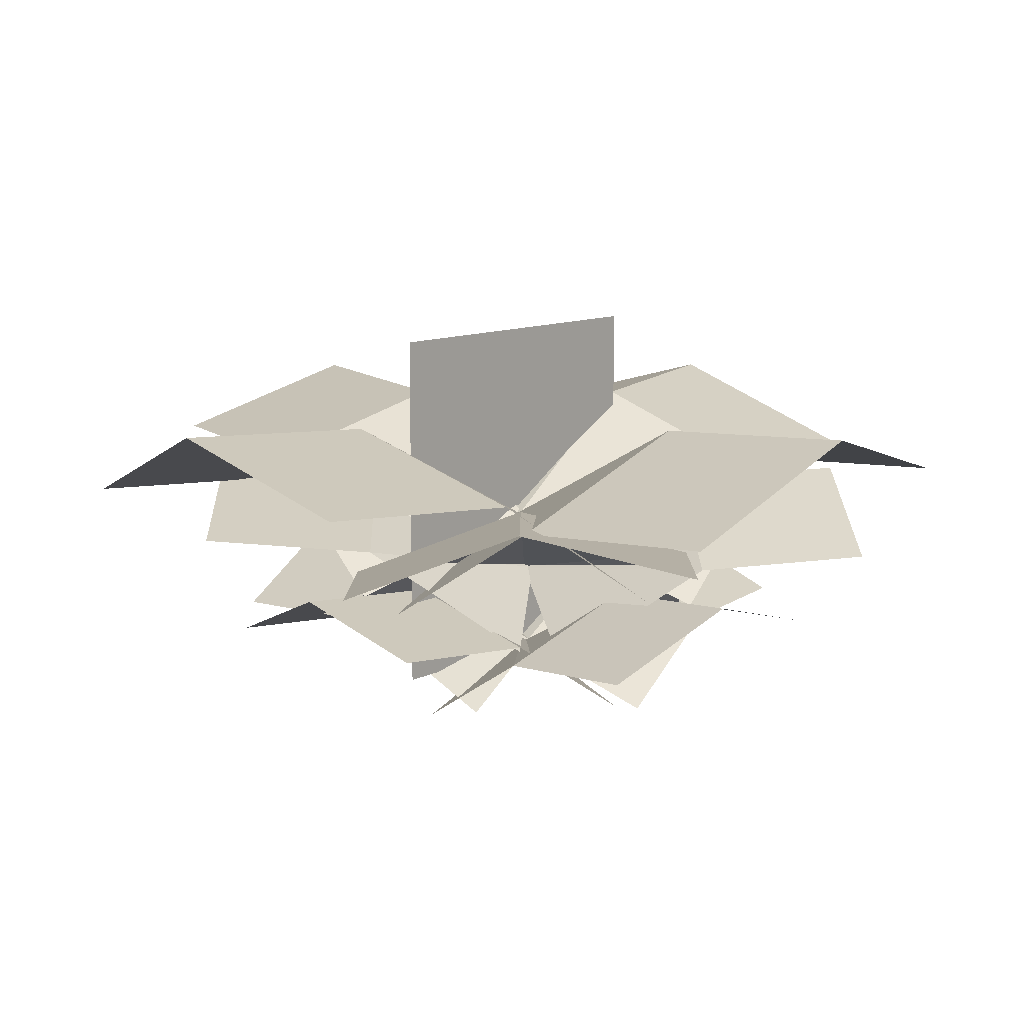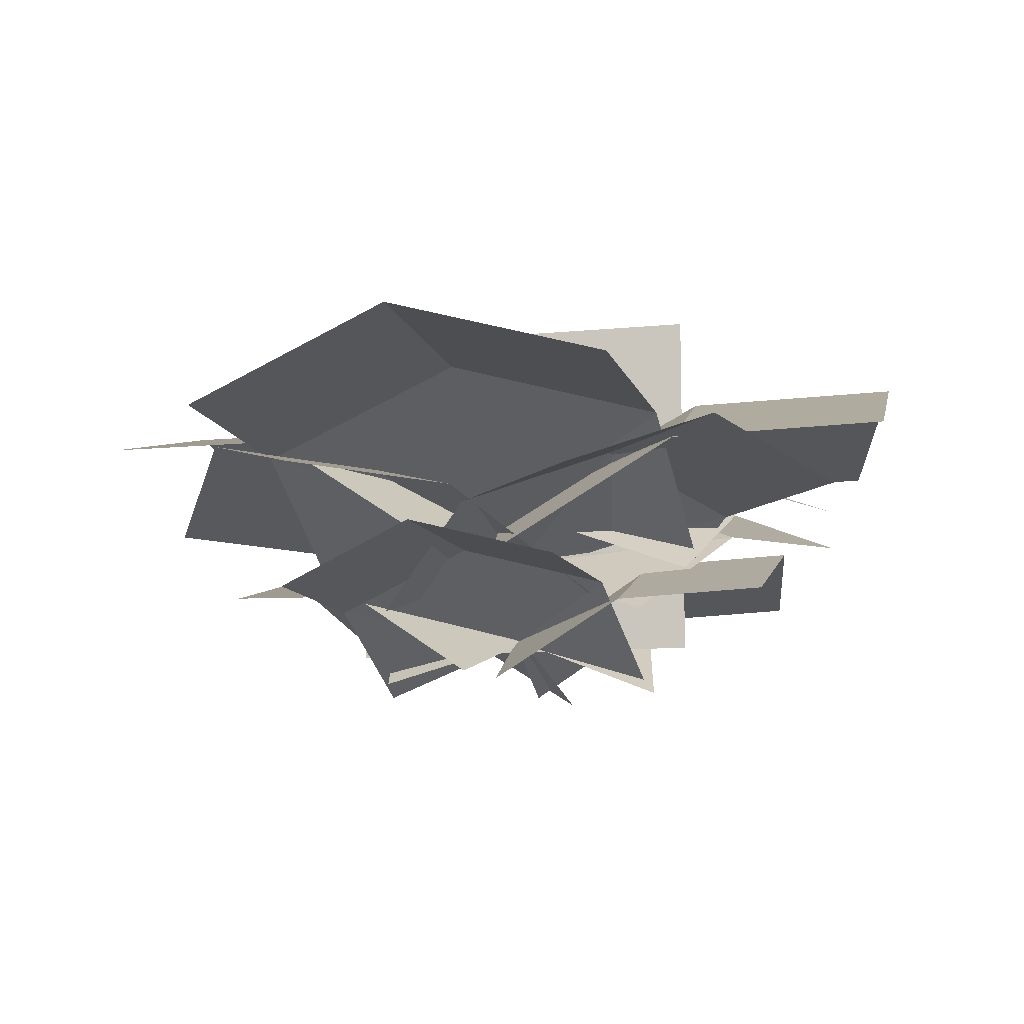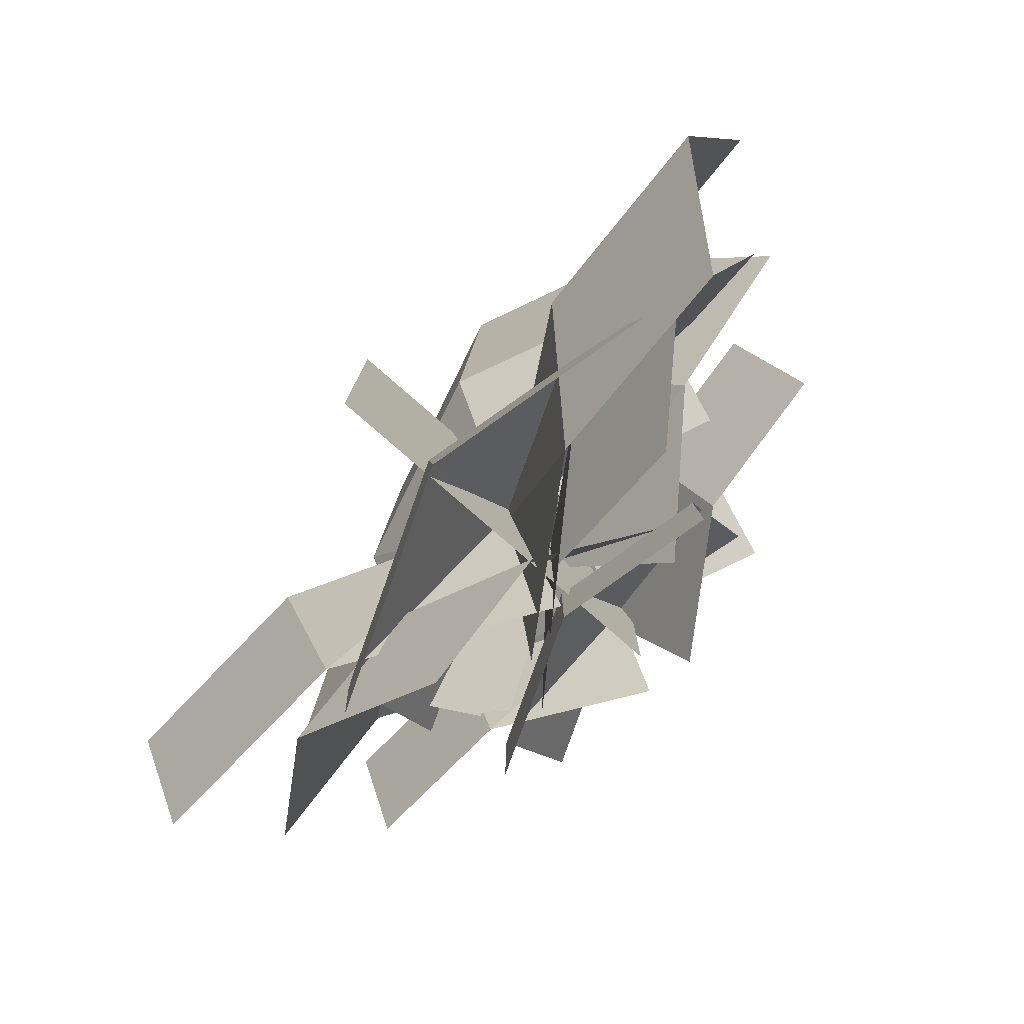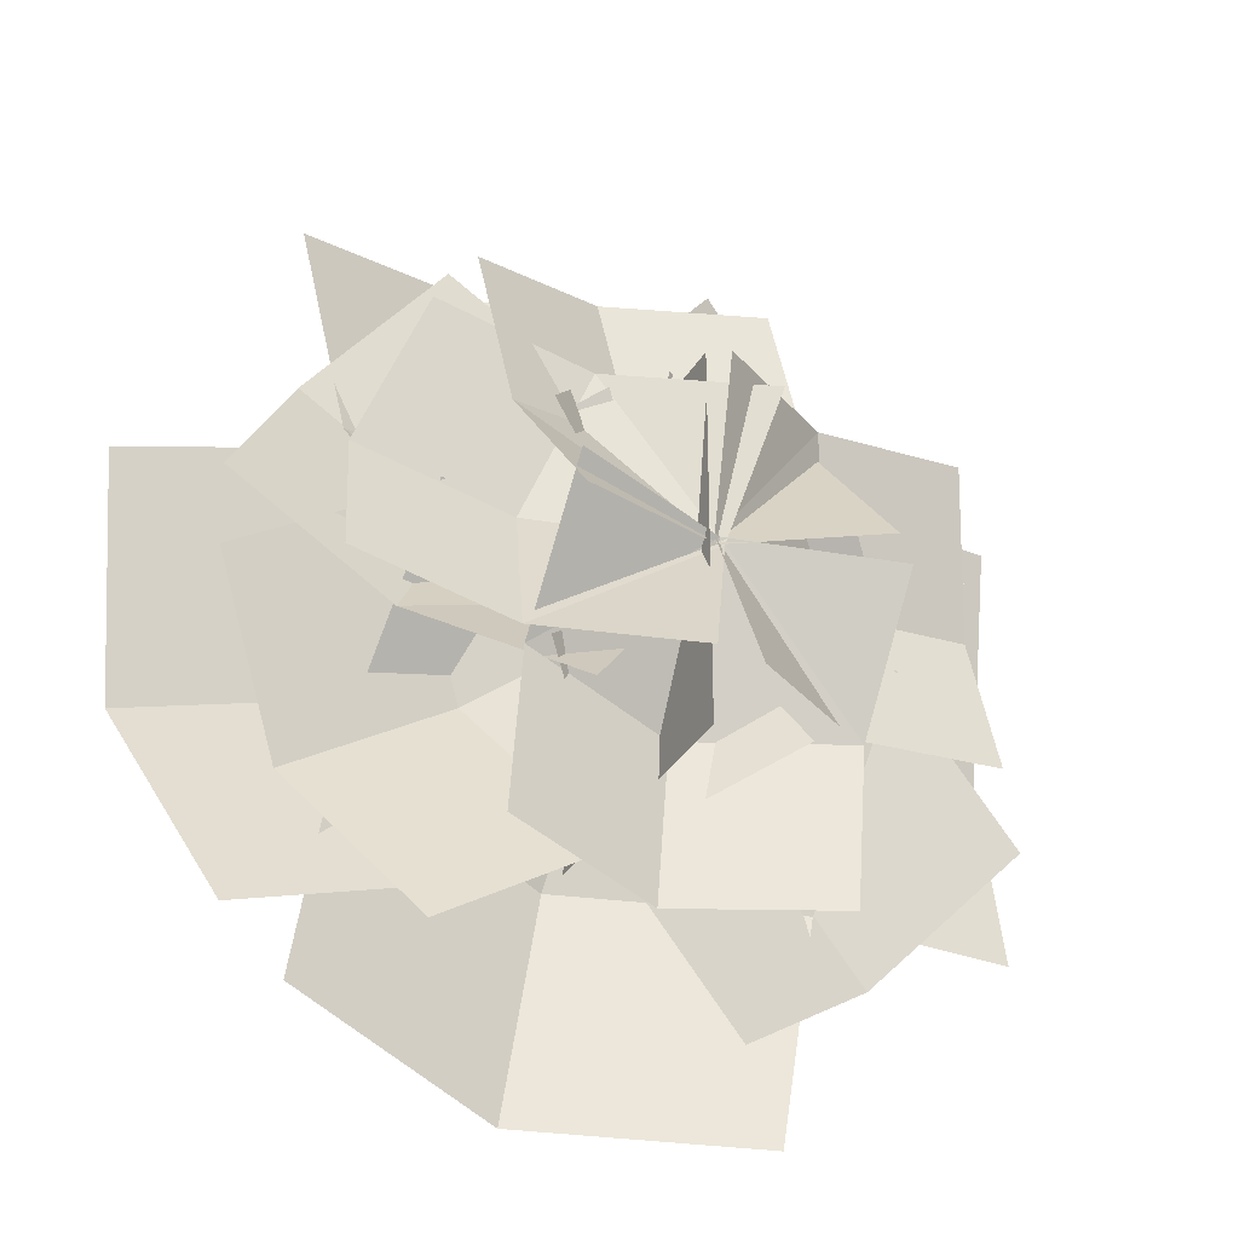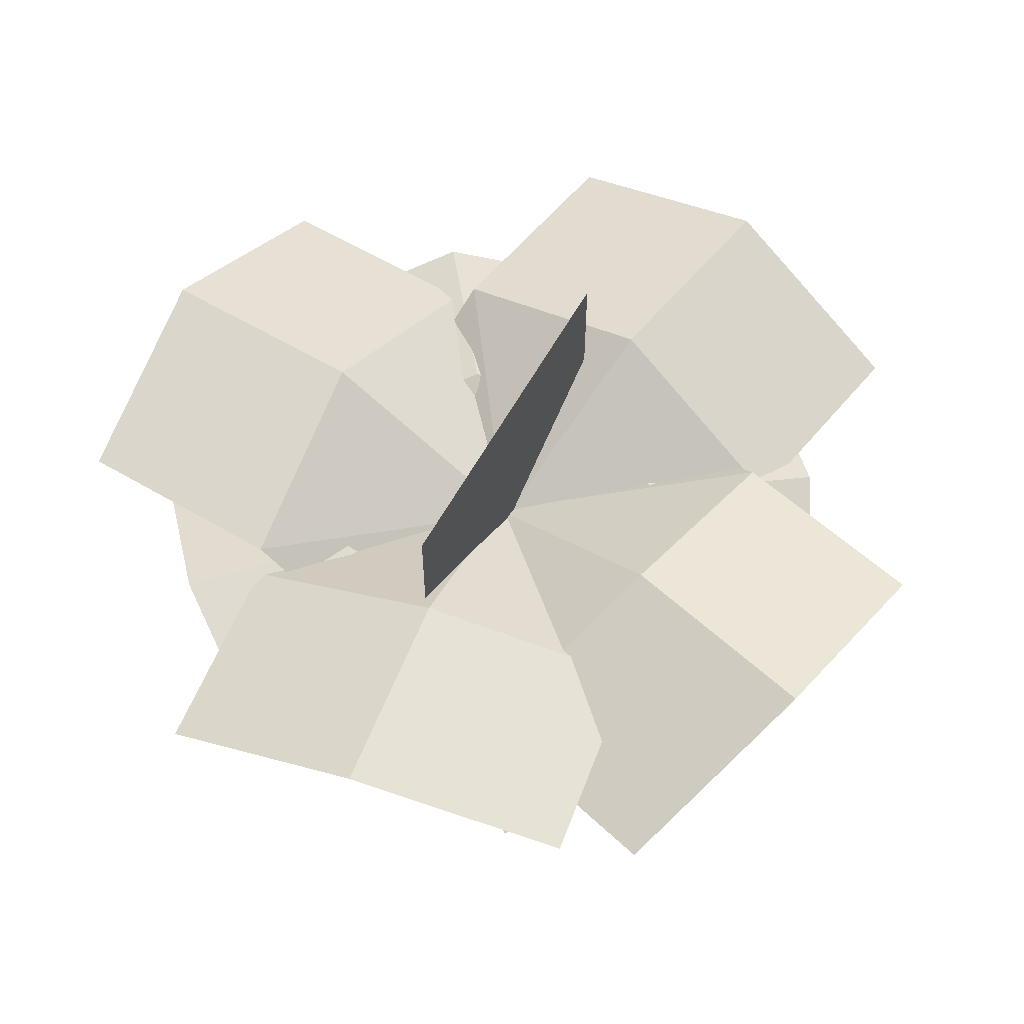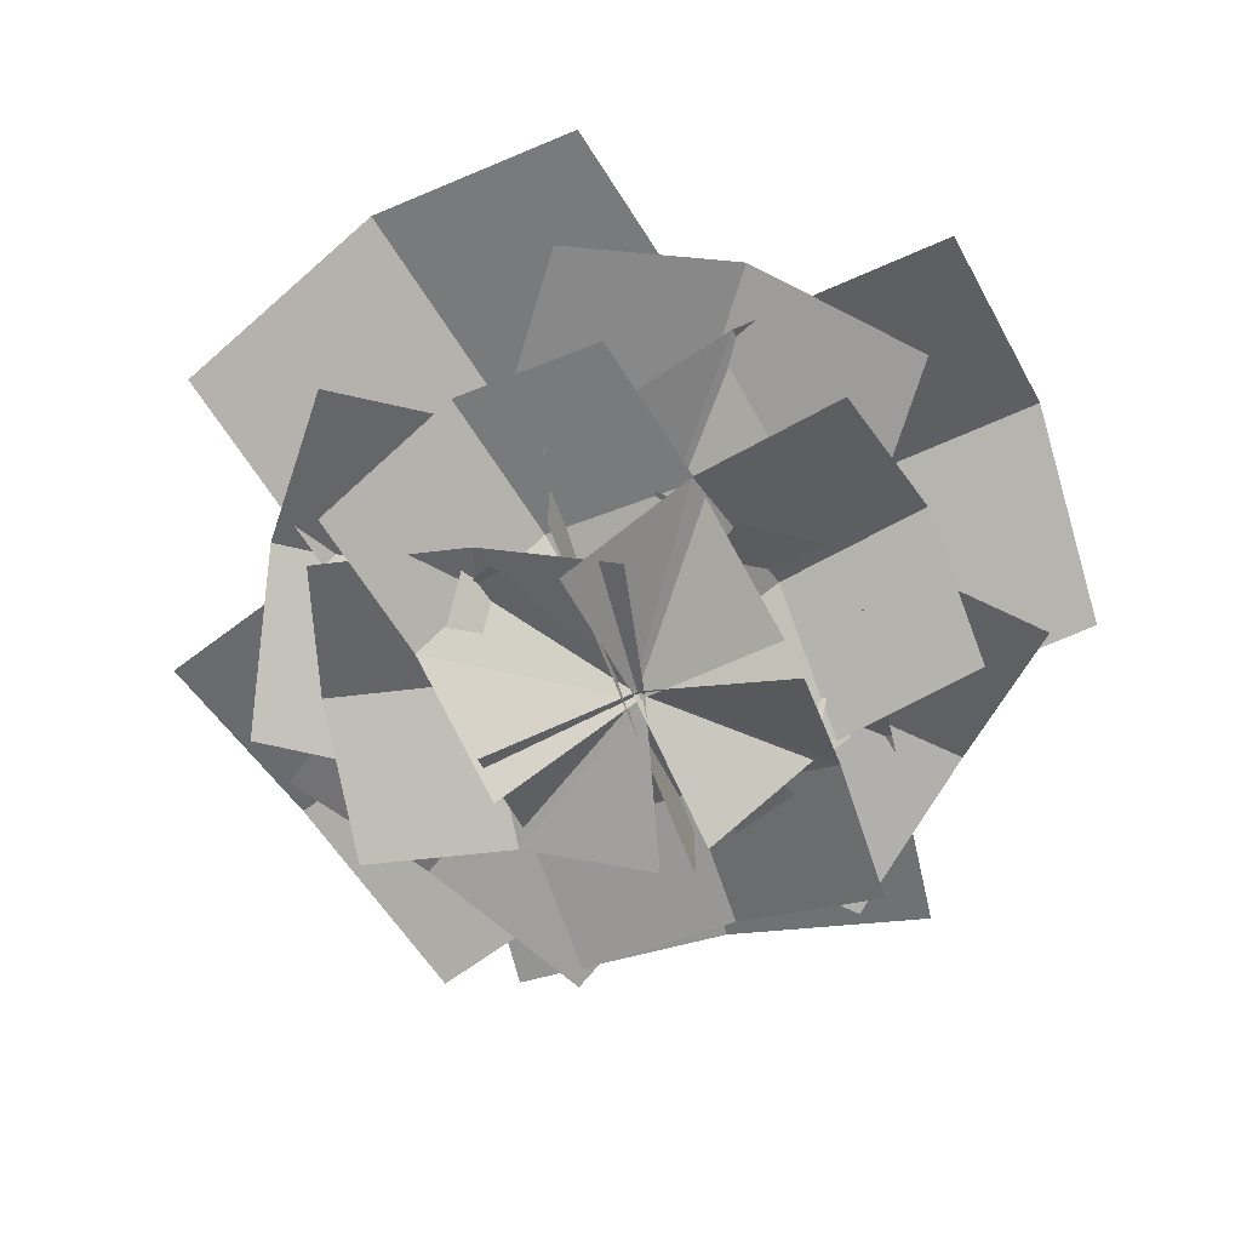
<metadata>
{"format":"obj","ext":"obj","renderer":"f3d","projection":"perspective","resolution":1024,"background":"white","views":[{"elev":10.6,"azim":38.5,"up":"+Y"},{"elev":-10.8,"azim":104.1,"up":"+Y"},{"elev":-80.0,"azim":-131.0,"up":"+Z"},{"elev":-34.6,"azim":-27.1,"up":"+Z"},{"elev":57.4,"azim":-151.9,"up":"+Y"},{"elev":-66.5,"azim":20.9,"up":"+Y"}]}
</metadata>
<code>
o Bush_Plane.027
v 0.1109 -0.2901 -2.144
v 0.08316 -0.4344 2.305
v 4.396 1.151 -1.964
v 4.292 0.8856 2.479
v 0.05451 0.4116 0.07696
v 4.583 1.755 0.2784
v 2.142 1.035 -2.048
v 2.038 0.7705 2.394
v 2.33 1.64 0.194
v 2.245 -0.2901 0.4401
v -2.132 -0.4344 -0.3598
v 1.323 1.151 4.629
v -3.034 0.8856 3.755
v 0.06757 0.4116 -0.001054
v -0.9173 1.755 4.424
v 1.798 1.035 2.424
v -2.559 0.7705 1.55
v -0.4427 1.64 2.219
v -0.4483 -0.2901 2.189
v 0.7301 -0.4344 -2.101
v -4.541 1.151 0.906
v -3.29 0.8856 -3.358
v 0.181 0.4116 0.05845
v -4.141 1.755 -1.308
v -2.386 1.035 1.571
v -1.135 0.7705 -2.693
v -1.986 1.64 -0.6434
v -2.044 -0.2901 0.4775
v 2.342 -0.4344 -0.2678
v -2.611 1.151 -3.774
v 1.782 0.8856 -4.443
v 0.1527 0.4116 0.1474
v -0.4353 1.755 -4.348
v -2.303 1.035 -1.539
v 2.09 0.7705 -2.208
v -0.1272 1.64 -2.113
v -1.24 -0.8184 -1.212
v 1.568 -0.9379 1.173
v 1.155 0.3744 -3.834
v 3.917 0.155 -1.404
v 0.139 -0.2374 0.005534
v 2.677 0.8747 -2.76
v -0.09785 0.279 -2.45
v 2.664 0.05968 -0.01922
v 1.424 0.7794 -1.375
v 1.535 -0.8184 -1.19
v -1.302 -0.9379 1.16
v 3.701 0.3744 1.623
v 0.8283 0.155 3.921
v 0.0965 -0.2374 -0.04426
v 2.379 0.8747 2.935
v 2.555 0.279 0.1488
v -0.3176 0.05968 2.447
v 1.233 0.7794 1.461
v 1.211 -0.8184 1.448
v -0.883 -0.9379 -1.582
v -1.781 0.3744 3.361
v -3.82 0.155 0.2988
v 0.1946 -0.2374 -0.08454
v -2.973 0.8747 1.929
v -0.212 0.279 2.348
v -2.251 0.05968 -0.7142
v -1.404 0.7794 0.9165
v -0.7239 -0.8184 1.55
v 1.138 -0.9379 -1.629
v -3.722 0.3744 -0.3532
v -1.808 0.155 -3.495
v 0.2359 -0.2374 -0.01923
v -2.928 0.8747 -2.038
v -2.141 0.279 0.6404
v -0.227 0.05968 -2.502
v -1.347 0.7794 -1.045
v -1.377 -1.64 0.1057
v 1.705 -1.74 -0.1446
v -1.511 -0.6389 -2.871
v 1.57 -0.823 -3.068
v 0.164 -1.152 0.0102
v 0.02922 -0.219 -3.137
v -1.433 -0.7189 -1.306
v 1.648 -0.903 -1.503
v 0.1072 -0.299 -1.572
v 0.2827 -1.64 -1.528
v -0.005885 -1.74 1.55
v 3.238 -0.6389 -1.144
v 2.897 -0.823 1.925
v 0.1092 -1.152 0.005886
v 3.232 -0.219 0.4196
v 1.683 -0.7189 -1.339
v 1.342 -0.903 1.73
v 1.677 -0.299 0.2246
v 1.656 -1.64 0.2303
v -1.385 -1.74 -0.3255
v 1.016 -0.6389 3.141
v -2.011 -0.823 2.533
v 0.1435 -1.152 -0.07624
v -0.5407 -0.219 2.998
v 1.346 -0.7189 1.609
v -1.681 -0.903 1.001
v -0.211 -0.299 1.466
v 0.5684 -1.64 1.439
v -0.2131 -1.74 -1.552
v -2.34 -0.6389 2.088
v -3.069 -0.823 -0.9119
v 0.2068 -1.152 -0.062
v -2.869 -0.219 0.6172
v -0.8121 -0.7189 1.74
v -1.541 -0.903 -1.261
v -1.341 -0.299 0.2686
v 0.008812 -1.25 1.901
v 0.008812 -1.25 -1.962
v 0.008812 2.613 1.901
v 0.008812 2.613 -1.962
f 9 4 6
f 9 3 7
f 5 7 1
f 5 8 9
f 18 13 15
f 18 12 16
f 14 16 10
f 14 17 18
f 27 22 24
f 27 21 25
f 23 25 19
f 23 26 27
f 36 31 33
f 36 30 34
f 32 34 28
f 32 35 36
f 45 40 42
f 45 39 43
f 41 43 37
f 41 44 45
f 54 49 51
f 54 48 52
f 50 52 46
f 50 53 54
f 63 58 60
f 63 57 61
f 59 61 55
f 59 62 63
f 72 67 69
f 72 66 70
f 68 70 64
f 68 71 72
f 81 76 78
f 81 75 79
f 77 79 73
f 77 80 81
f 90 85 87
f 90 84 88
f 86 88 82
f 86 89 90
f 99 94 96
f 99 93 97
f 95 97 91
f 95 98 99
f 108 103 105
f 108 102 106
f 104 106 100
f 104 107 108
f 110 111 109
f 9 8 4
f 9 6 3
f 5 9 7
f 5 2 8
f 18 17 13
f 18 15 12
f 14 18 16
f 14 11 17
f 27 26 22
f 27 24 21
f 23 27 25
f 23 20 26
f 36 35 31
f 36 33 30
f 32 36 34
f 32 29 35
f 45 44 40
f 45 42 39
f 41 45 43
f 41 38 44
f 54 53 49
f 54 51 48
f 50 54 52
f 50 47 53
f 63 62 58
f 63 60 57
f 59 63 61
f 59 56 62
f 72 71 67
f 72 69 66
f 68 72 70
f 68 65 71
f 81 80 76
f 81 78 75
f 77 81 79
f 77 74 80
f 90 89 85
f 90 87 84
f 86 90 88
f 86 83 89
f 99 98 94
f 99 96 93
f 95 99 97
f 95 92 98
f 108 107 103
f 108 105 102
f 104 108 106
f 104 101 107
f 110 112 111

</code>
